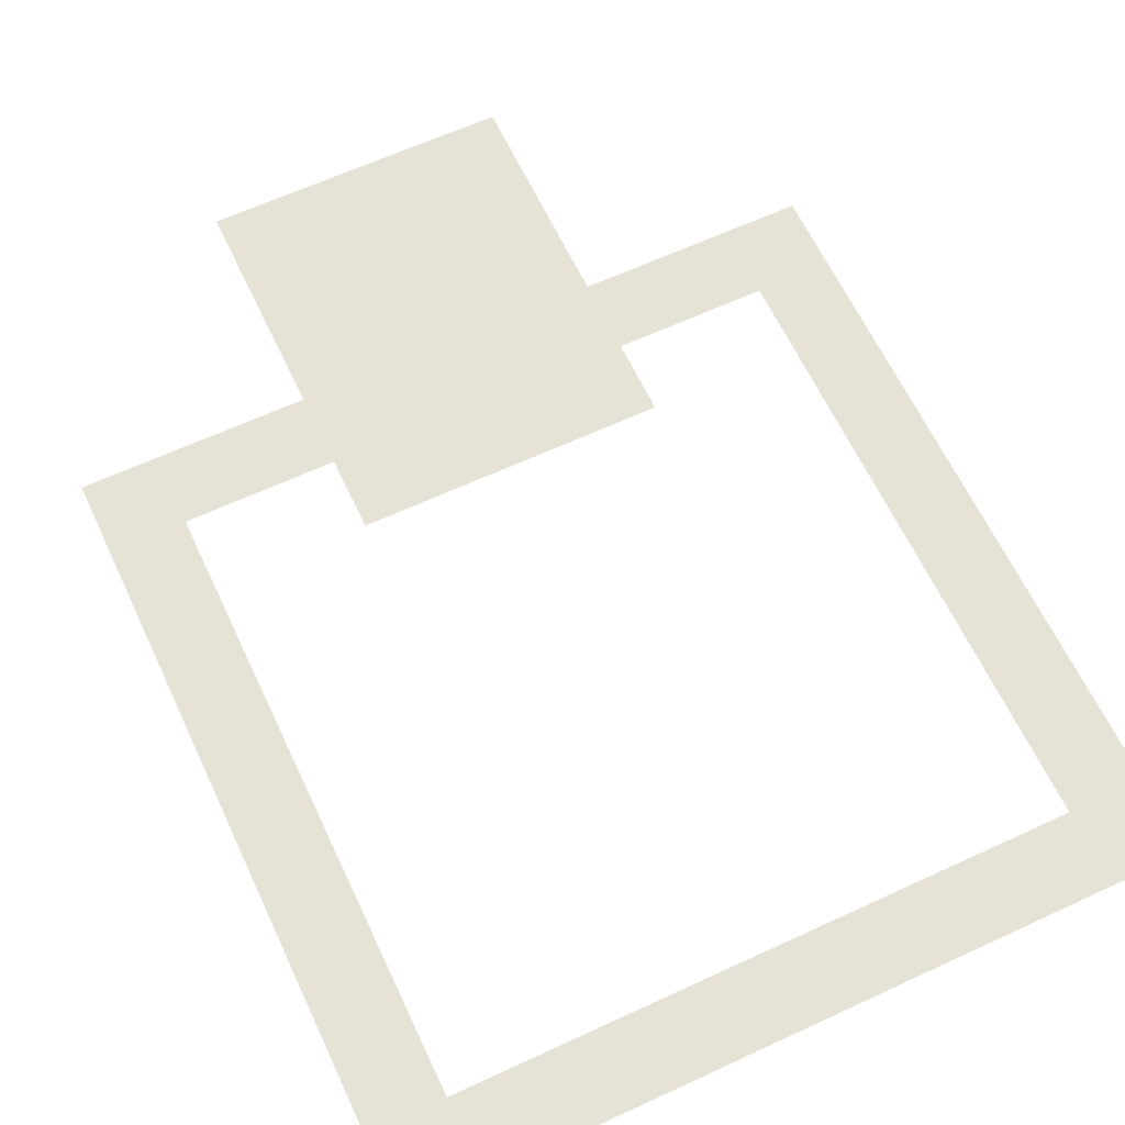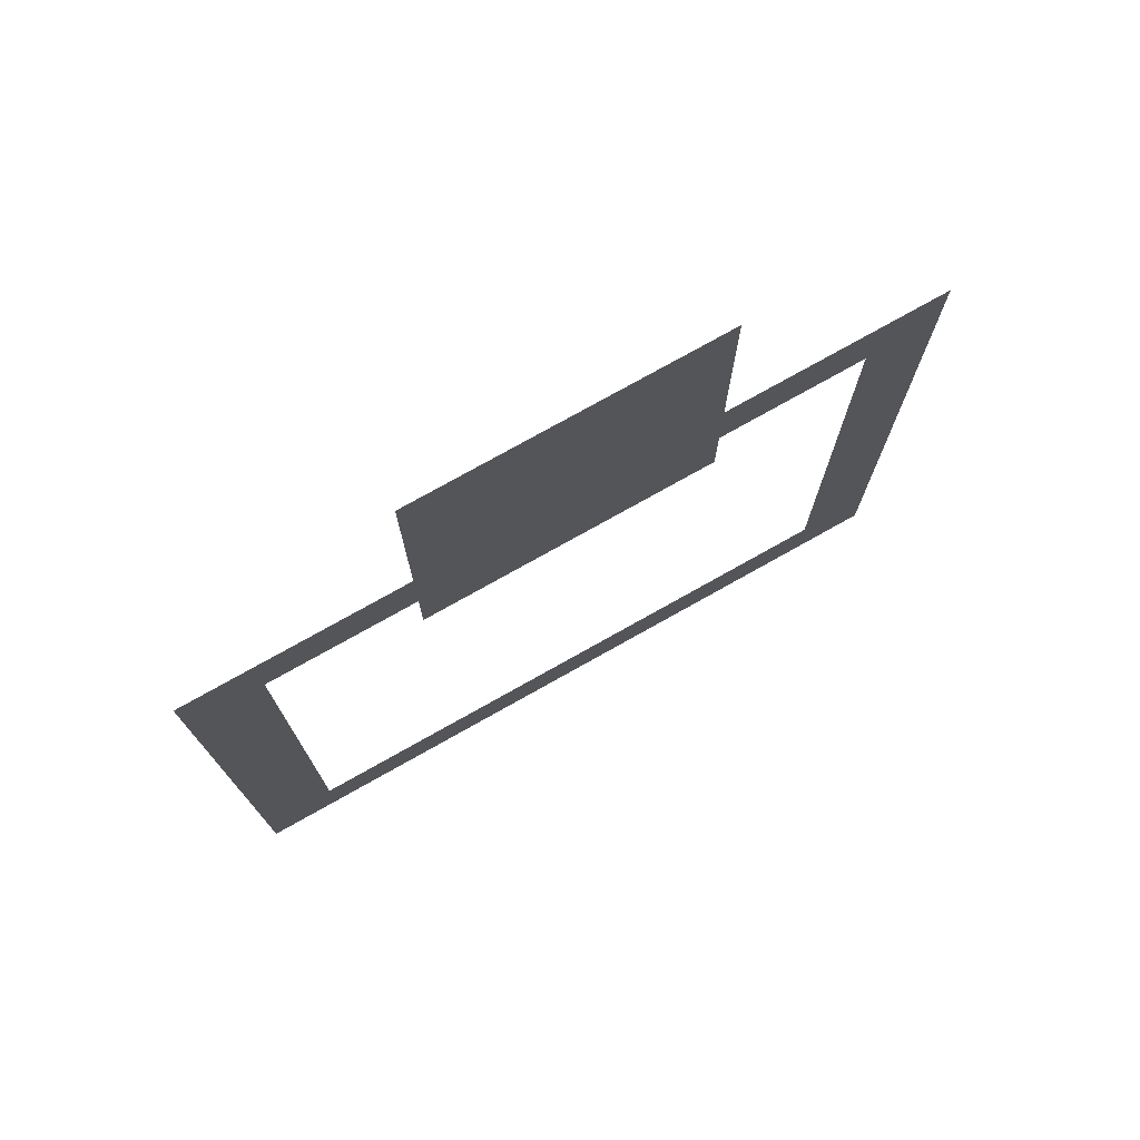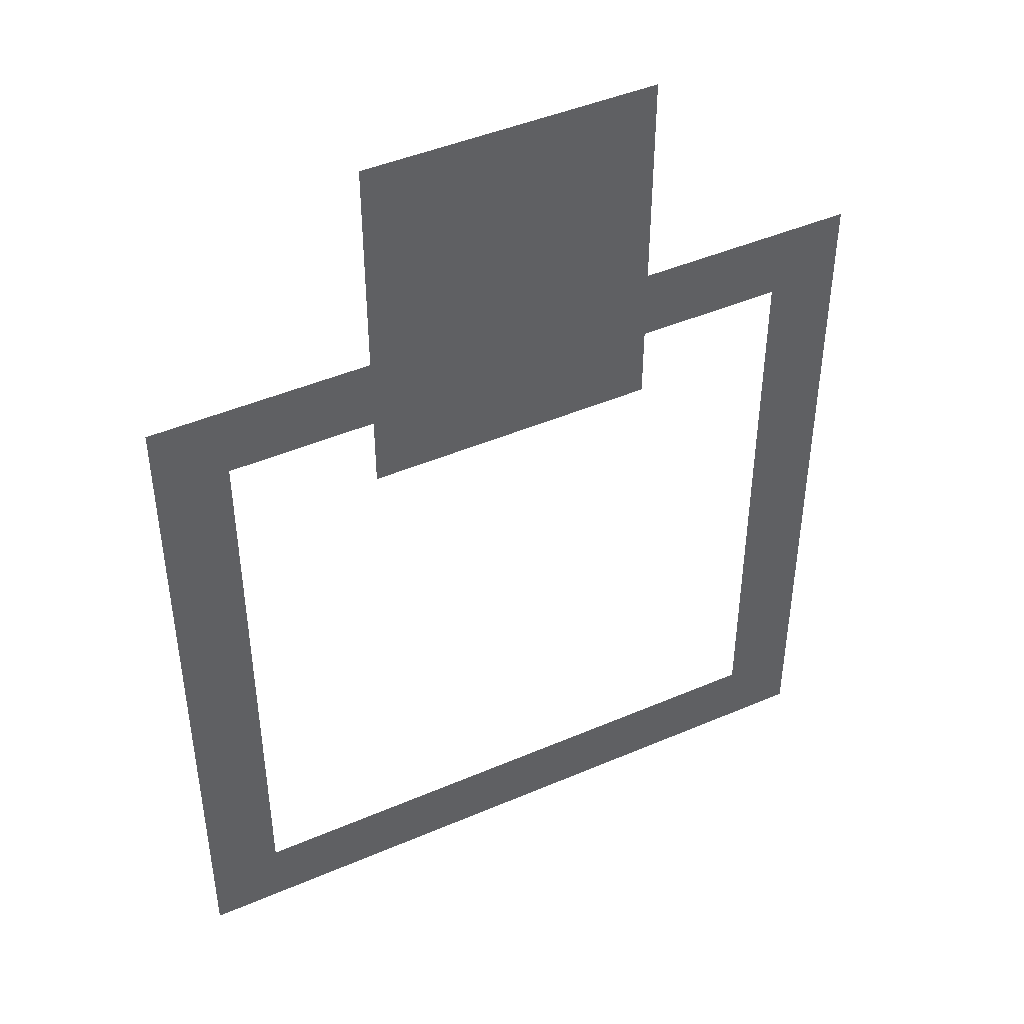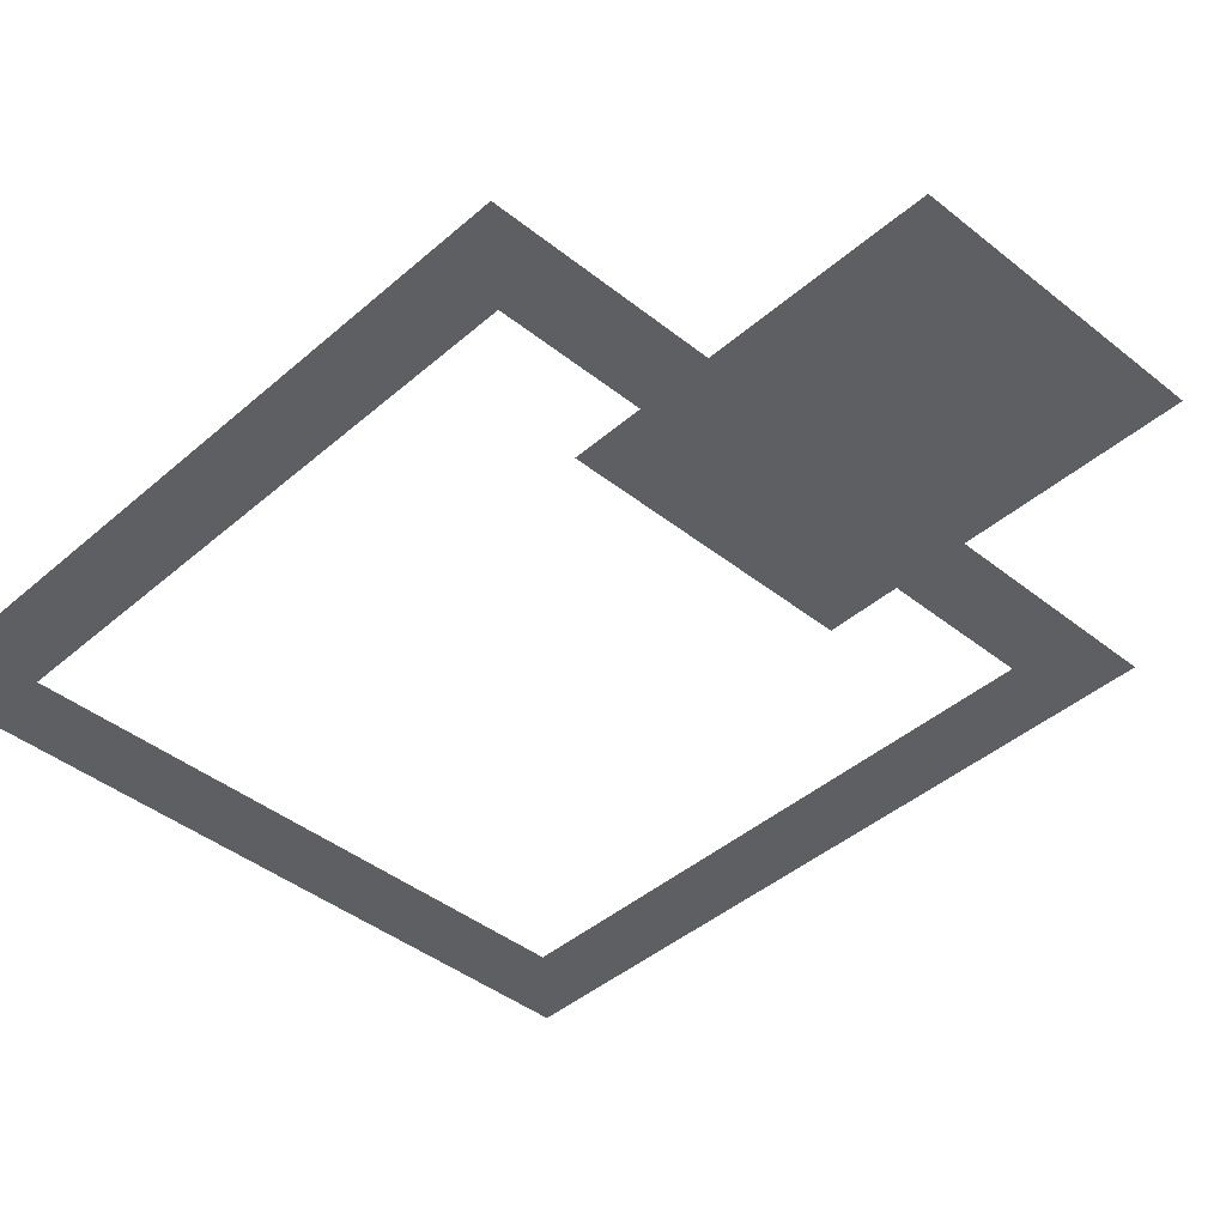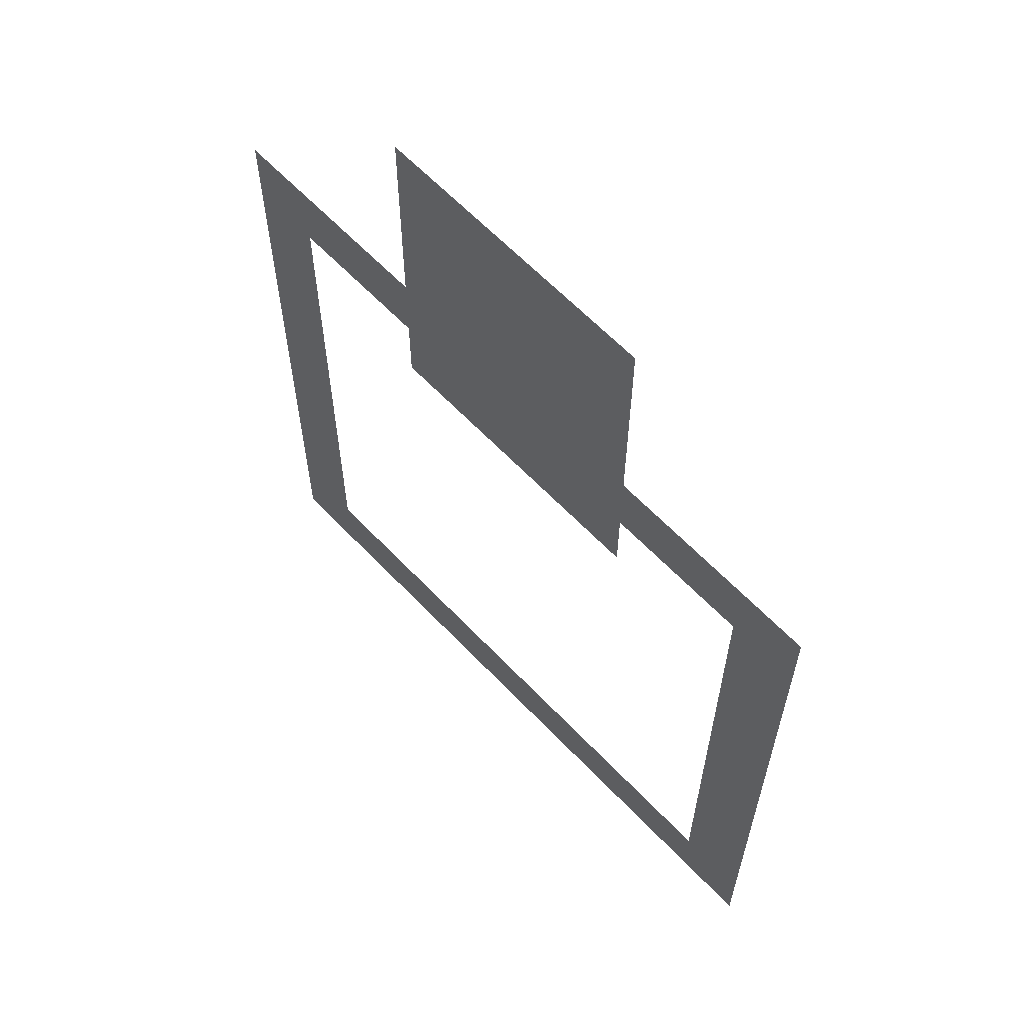
<metadata>
{"format":"obj","ext":"obj","renderer":"f3d","projection":"perspective","resolution":1024,"background":"white","views":[{"elev":63.3,"azim":-25.1,"up":"+Z"},{"elev":76.3,"azim":-29.3,"up":"+Y"},{"elev":44.8,"azim":153.5,"up":"+Y"},{"elev":-42.0,"azim":136.2,"up":"+Z"},{"elev":62.5,"azim":-133.4,"up":"+Y"}]}
</metadata>
<code>
v -10 -18 0
v -11 -18 0
v -11 -17 0
v -10 -17 0
v -11 -18 0
v -12 -18 0
v -12 -17 0
v -11 -17 0
v -12 -18 0
v -13 -18 0
v -13 -17 0
v -12 -17 0
v -13 -18 0
v -14 -18 0
v -14 -17 0
v -13 -17 0
v -10 -19 0
v -11 -19 0
v -11 -18 0
v -10 -18 0
v -11 -19 0
v -12 -19 0
v -12 -18 0
v -11 -18 0
v -12 -19 0
v -13 -19 0
v -13 -18 0
v -12 -18 0
v -13 -19 0
v -14 -19 0
v -14 -18 0
v -13 -18 0
v -10 -20 0
v -11 -20 0
v -11 -19 0
v -10 -19 0
v -11 -20 0
v -12 -20 0
v -12 -19 0
v -11 -19 0
v -12 -20 0
v -13 -20 0
v -13 -19 0
v -12 -19 0
v -13 -20 0
v -14 -20 0
v -14 -19 0
v -13 -19 0
v -7 -21 0
v -8 -21 0
v -8 -20 0
v -7 -20 0
v -8 -21 0
v -9 -21 0
v -9 -20 0
v -8 -20 0
v -9 -21 0
v -10 -21 0
v -10 -20 0
v -9 -20 0
v -10 -21 0
v -11 -21 0
v -11 -20 0
v -10 -20 0
v -11 -21 0
v -12 -21 0
v -12 -20 0
v -11 -20 0
v -12 -21 0
v -13 -21 0
v -13 -20 0
v -12 -20 0
v -13 -21 0
v -14 -21 0
v -14 -20 0
v -13 -20 0
v -14 -21 0
v -15 -21 0
v -15 -20 0
v -14 -20 0
v -15 -21 0
v -16 -21 0
v -16 -20 0
v -15 -20 0
v -16 -21 0
v -17 -21 0
v -17 -20 0
v -16 -20 0
v -7 -22 0
v -8 -22 0
v -8 -21 0
v -7 -21 0
v -10 -22 0
v -11 -22 0
v -11 -21 0
v -10 -21 0
v -11 -22 0
v -12 -22 0
v -12 -21 0
v -11 -21 0
v -12 -22 0
v -13 -22 0
v -13 -21 0
v -12 -21 0
v -13 -22 0
v -14 -22 0
v -14 -21 0
v -13 -21 0
v -16 -22 0
v -17 -22 0
v -17 -21 0
v -16 -21 0
v -7 -23 0
v -8 -23 0
v -8 -22 0
v -7 -22 0
v -16 -23 0
v -17 -23 0
v -17 -22 0
v -16 -22 0
v -7 -24 0
v -8 -24 0
v -8 -23 0
v -7 -23 0
v -16 -24 0
v -17 -24 0
v -17 -23 0
v -16 -23 0
v -7 -25 0
v -8 -25 0
v -8 -24 0
v -7 -24 0
v -16 -25 0
v -17 -25 0
v -17 -24 0
v -16 -24 0
v -7 -26 0
v -8 -26 0
v -8 -25 0
v -7 -25 0
v -16 -26 0
v -17 -26 0
v -17 -25 0
v -16 -25 0
v -7 -27 0
v -8 -27 0
v -8 -26 0
v -7 -26 0
v -16 -27 0
v -17 -27 0
v -17 -26 0
v -16 -26 0
v -7 -28 0
v -8 -28 0
v -8 -27 0
v -7 -27 0
v -16 -28 0
v -17 -28 0
v -17 -27 0
v -16 -27 0
v -7 -29 0
v -8 -29 0
v -8 -28 0
v -7 -28 0
v -16 -29 0
v -17 -29 0
v -17 -28 0
v -16 -28 0
v -7 -30 0
v -8 -30 0
v -8 -29 0
v -7 -29 0
v -8 -30 0
v -9 -30 0
v -9 -29 0
v -8 -29 0
v -9 -30 0
v -10 -30 0
v -10 -29 0
v -9 -29 0
v -10 -30 0
v -11 -30 0
v -11 -29 0
v -10 -29 0
v -11 -30 0
v -12 -30 0
v -12 -29 0
v -11 -29 0
v -12 -30 0
v -13 -30 0
v -13 -29 0
v -12 -29 0
v -13 -30 0
v -14 -30 0
v -14 -29 0
v -13 -29 0
v -14 -30 0
v -15 -30 0
v -15 -29 0
v -14 -29 0
v -15 -30 0
v -16 -30 0
v -16 -29 0
v -15 -29 0
v -16 -30 0
v -17 -30 0
v -17 -29 0
v -16 -29 0
g Hell_mesh_0006
f 1 2 3 4
f 5 6 7 8
f 9 10 11 12
f 13 14 15 16
f 17 18 19 20
f 21 22 23 24
f 25 26 27 28
f 29 30 31 32
f 33 34 35 36
f 37 38 39 40
f 41 42 43 44
f 45 46 47 48
f 49 50 51 52
f 53 54 55 56
f 57 58 59 60
f 61 62 63 64
f 65 66 67 68
f 69 70 71 72
f 73 74 75 76
f 77 78 79 80
f 81 82 83 84
f 85 86 87 88
f 89 90 91 92
f 93 94 95 96
f 97 98 99 100
f 101 102 103 104
f 105 106 107 108
f 109 110 111 112
f 113 114 115 116
f 117 118 119 120
f 121 122 123 124
f 125 126 127 128
f 129 130 131 132
f 133 134 135 136
f 137 138 139 140
f 141 142 143 144
f 145 146 147 148
f 149 150 151 152
f 153 154 155 156
f 157 158 159 160
f 161 162 163 164
f 165 166 167 168
f 169 170 171 172
f 173 174 175 176
f 177 178 179 180
f 181 182 183 184
f 185 186 187 188
f 189 190 191 192
f 193 194 195 196
f 197 198 199 200
f 201 202 203 204
f 205 206 207 208

</code>
